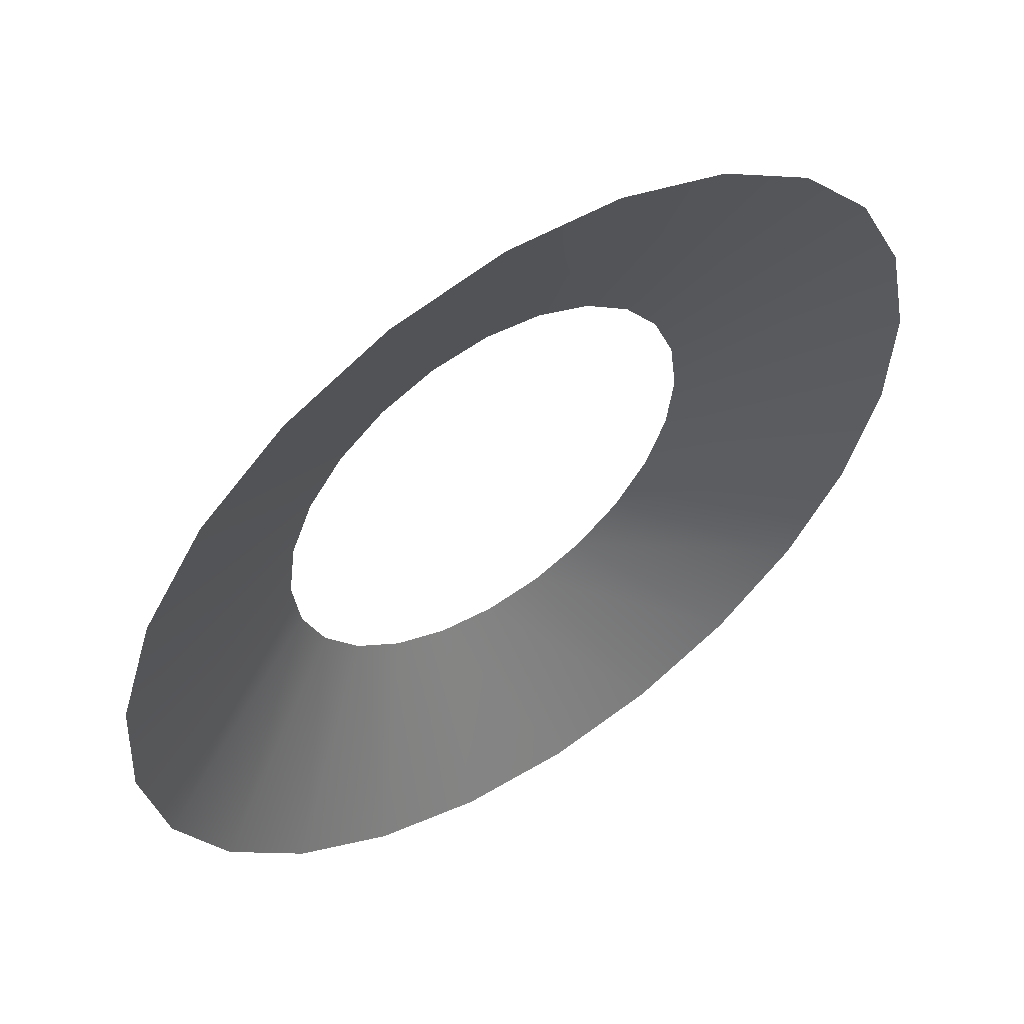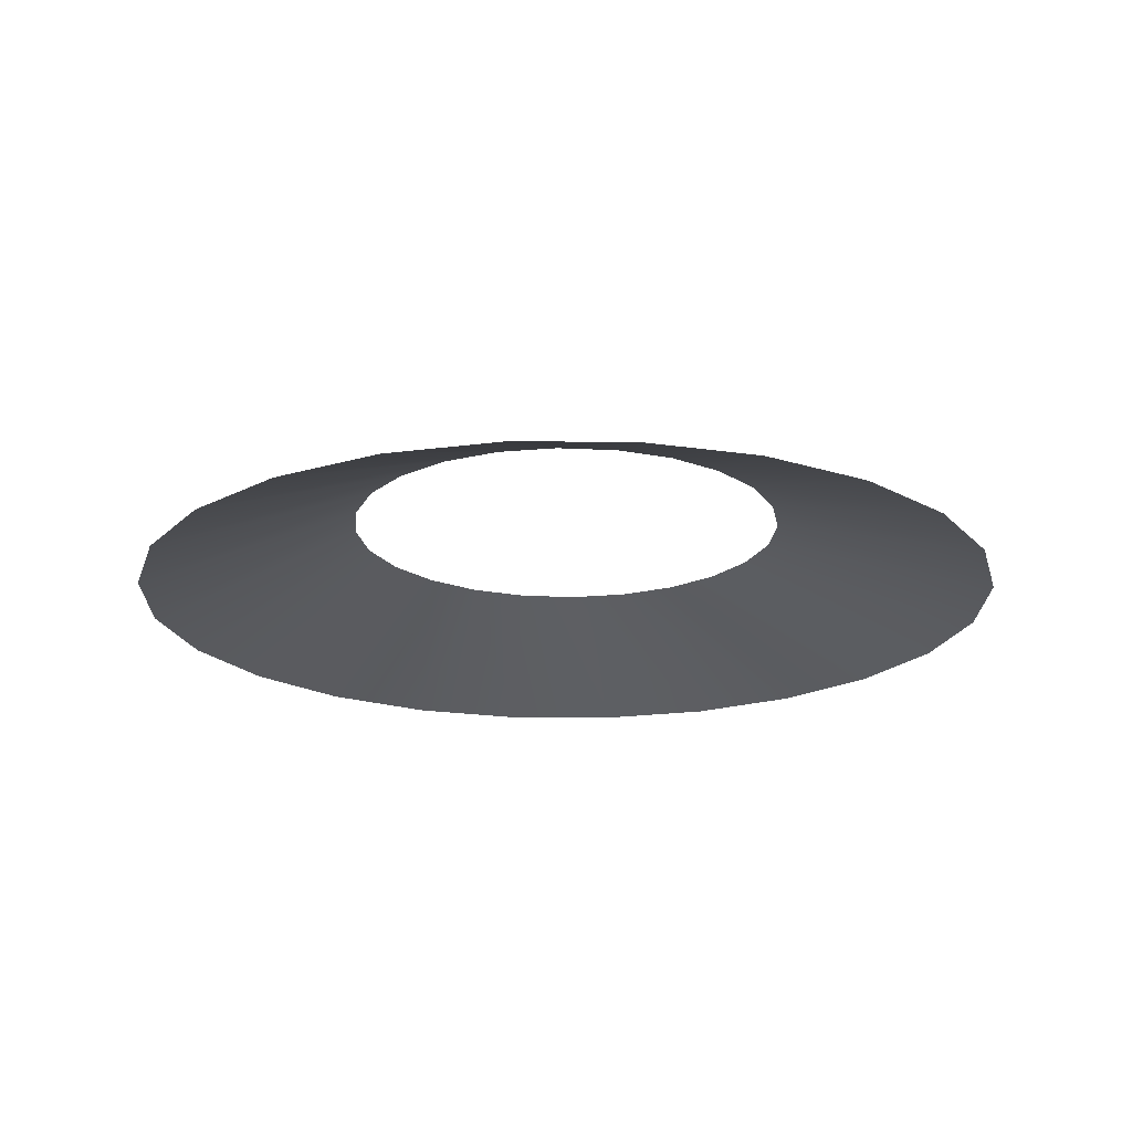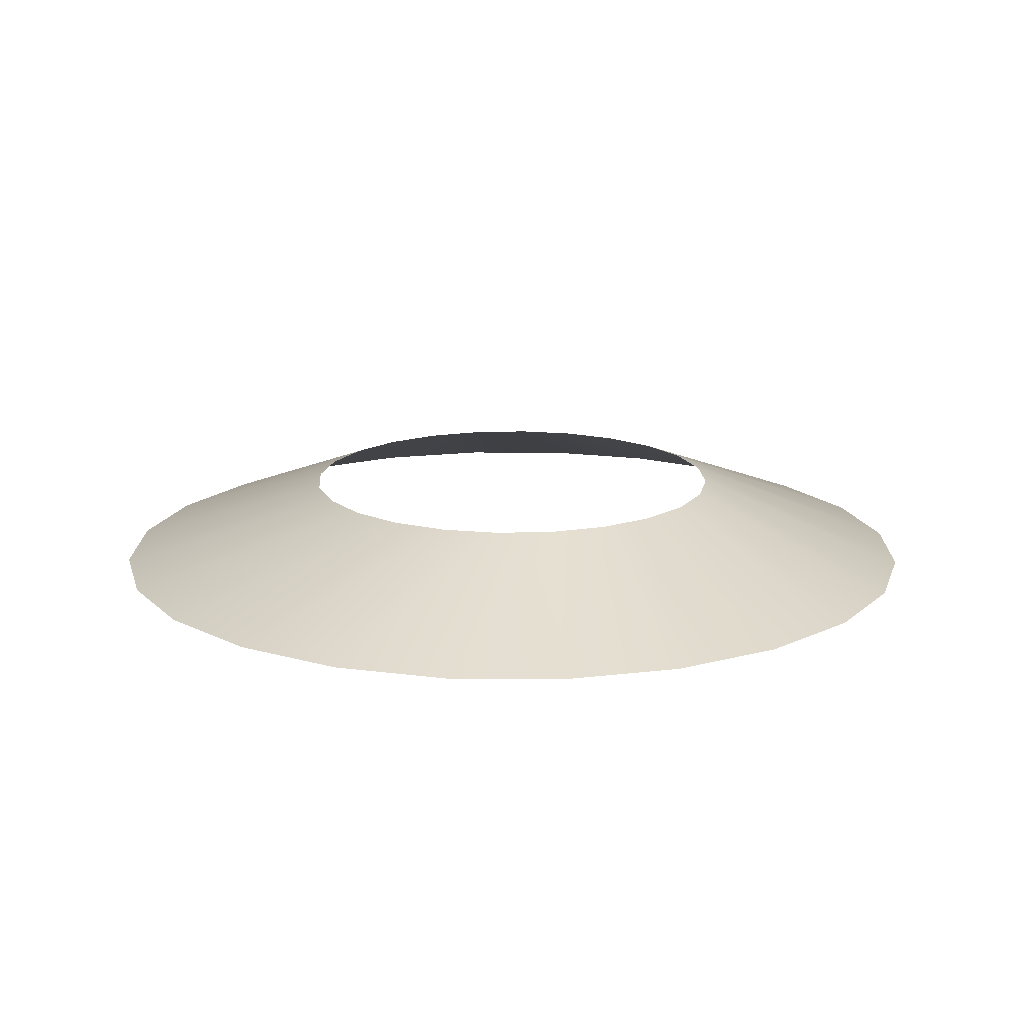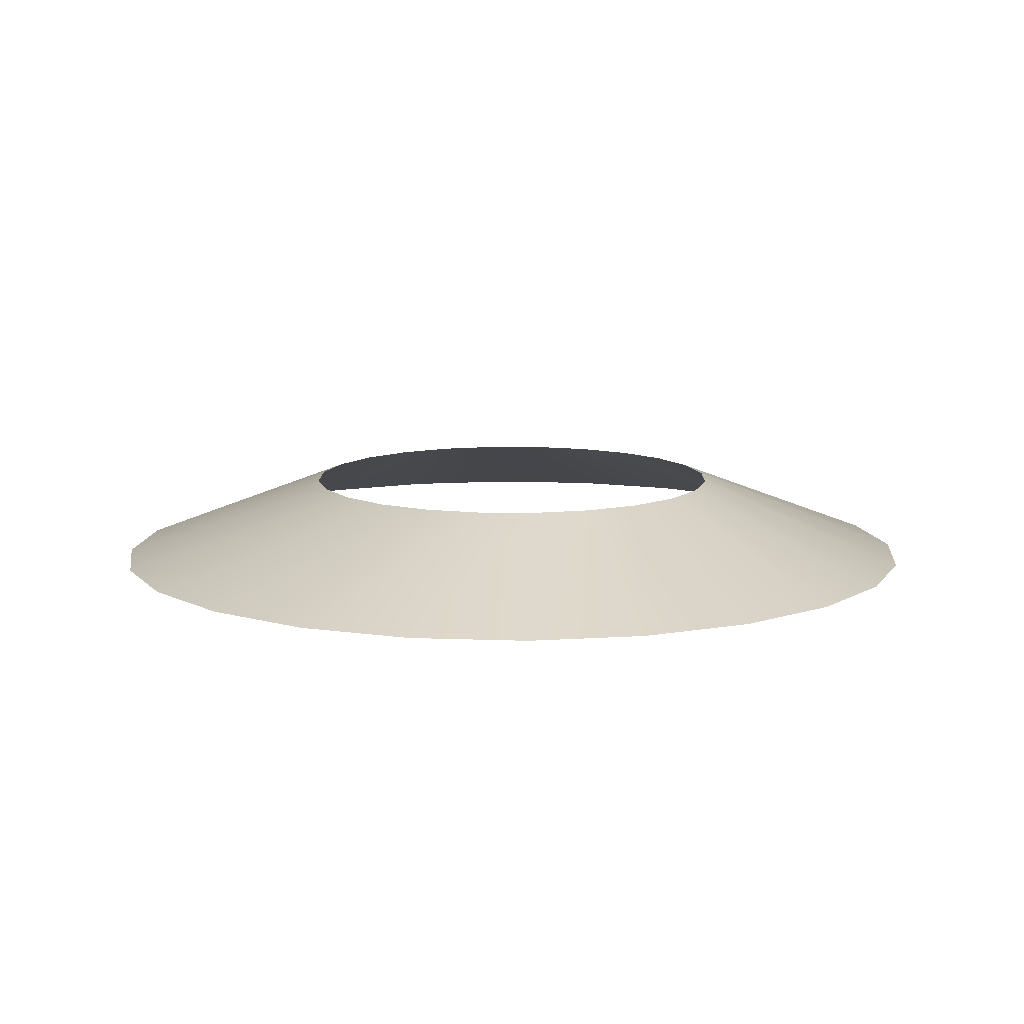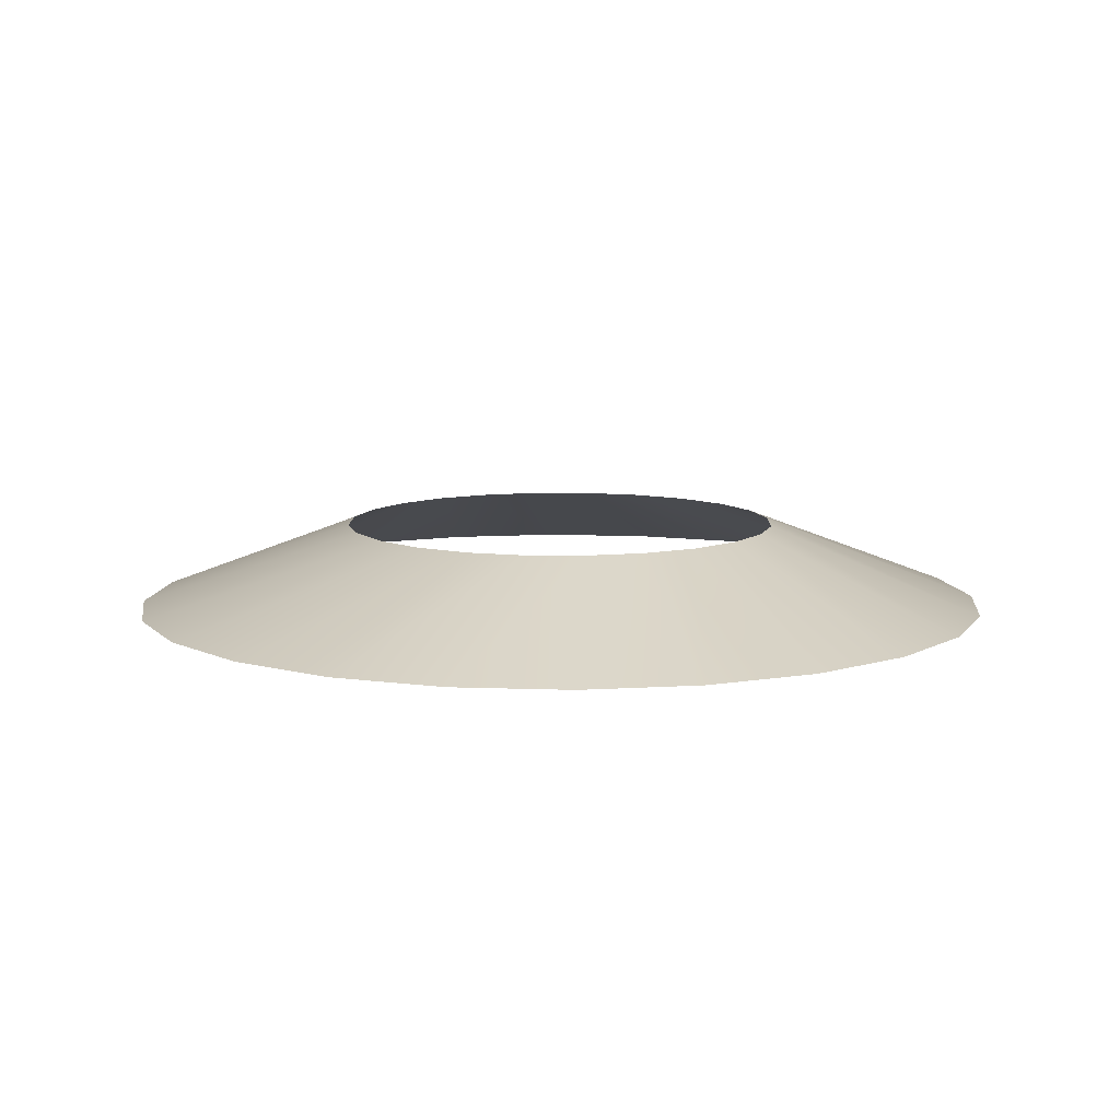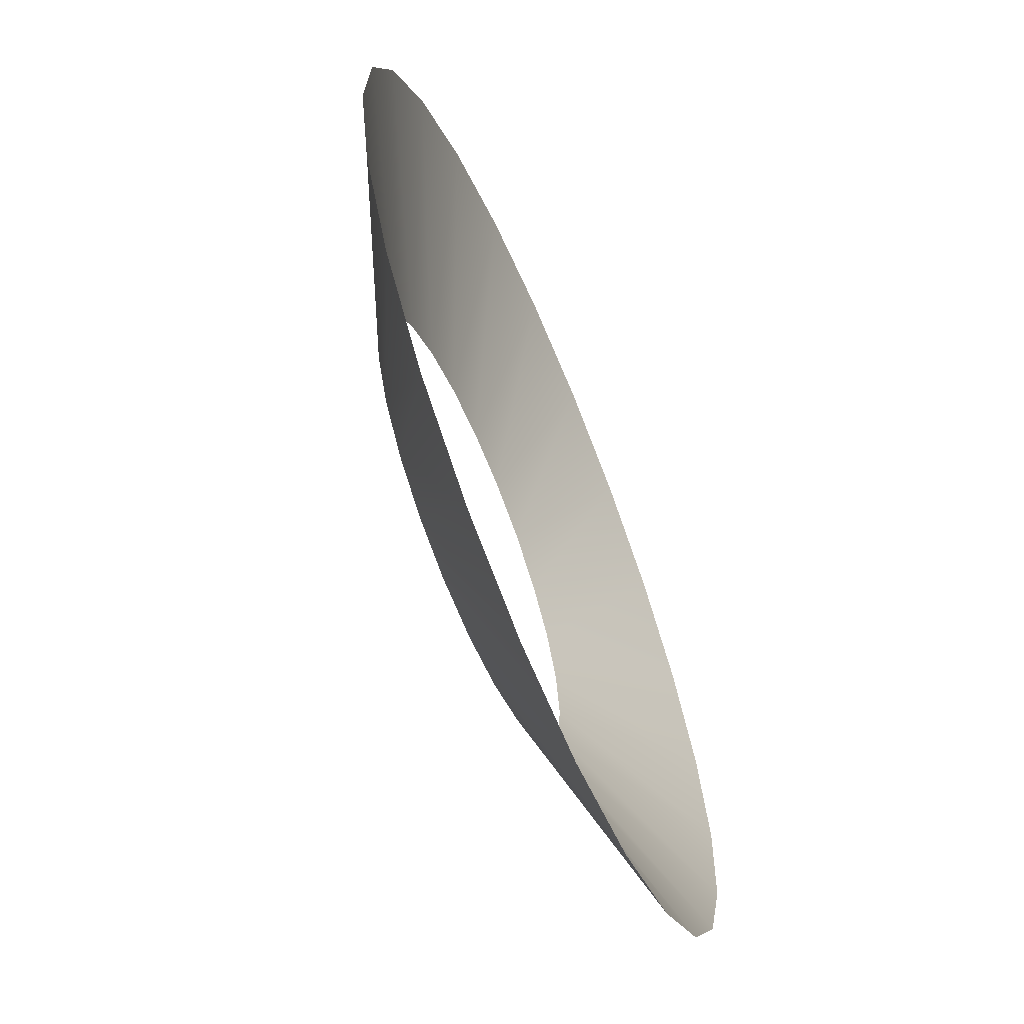
<metadata>
{"format":"obj","ext":"obj","renderer":"f3d","projection":"perspective","resolution":1024,"background":"white","views":[{"elev":54.7,"azim":146.3,"up":"+Y"},{"elev":-19.6,"azim":-87.7,"up":"+Z"},{"elev":16.1,"azim":168.8,"up":"+Z"},{"elev":10.8,"azim":83.6,"up":"+Z"},{"elev":9.5,"azim":-111.3,"up":"+Z"},{"elev":-64.7,"azim":112.7,"up":"+Y"}]}
</metadata>
<code>
o mesh235/mesh235-geometry/material_0/component_4#mesh235-geometry
v -0.7416 -0.03378 -0.1794
v -0.7167 -0.09324 -0.1573
v -0.7621 -0.05659 -0.1794
v -0.7621 -0.05659 -0.1794
v -0.7227 -0.1076 -0.1573
v -0.776 -0.08392 -0.1794
v -0.7807 -0.1445 -0.1794
v -0.7167 -0.1527 -0.1573
v -0.7712 -0.1737 -0.1794
v -0.7073 -0.165 -0.1573
v -0.7544 -0.1993 -0.1794
v -0.7712 -0.1737 -0.1794
v -0.695 -0.1744 -0.1573
v -0.7316 -0.2198 -0.1794
v -0.7544 -0.1993 -0.1794
v -0.6806 -0.1804 -0.1573
v -0.7043 -0.2337 -0.1794
v -0.7316 -0.2198 -0.1794
v -0.716 -0.01705 -0.1794
v -0.7073 -0.08094 -0.1573
v -0.7416 -0.03378 -0.1794
v -0.7416 -0.03378 -0.1794
v -0.7073 -0.08094 -0.1573
v -0.7167 -0.09324 -0.1573
v -0.7621 -0.05659 -0.1794
v -0.7167 -0.09324 -0.1573
v -0.7227 -0.1076 -0.1573
v -0.776 -0.08392 -0.1794
v -0.7227 -0.1076 -0.1573
v -0.7247 -0.123 -0.1573
v -0.7227 -0.1383 -0.1573
v -0.7167 -0.1527 -0.1573
v -0.7807 -0.1445 -0.1794
v -0.7167 -0.1527 -0.1573
v -0.7073 -0.165 -0.1573
v -0.7712 -0.1737 -0.1794
v -0.7073 -0.165 -0.1573
v -0.695 -0.1744 -0.1573
v -0.7544 -0.1993 -0.1794
v -0.695 -0.1744 -0.1573
v -0.6806 -0.1804 -0.1573
v -0.7316 -0.2198 -0.1794
v -0.6806 -0.1804 -0.1573
v -0.6653 -0.1824 -0.1573
v -0.7043 -0.2337 -0.1794
v -0.6868 -0.007533 -0.1794
v -0.695 -0.07149 -0.1573
v -0.716 -0.01705 -0.1794
v -0.716 -0.01705 -0.1794
v -0.695 -0.07149 -0.1573
v -0.7073 -0.08094 -0.1573
v -0.776 -0.08392 -0.1794
v -0.7247 -0.123 -0.1573
v -0.7823 -0.1139 -0.1794
v -0.7823 -0.1139 -0.1794
v -0.7227 -0.1383 -0.1573
v -0.7807 -0.1445 -0.1794
v -0.6653 -0.1824 -0.1573
v -0.6743 -0.24 -0.1794
v -0.7043 -0.2337 -0.1794
v -0.6562 -0.005885 -0.1794
v -0.6806 -0.06556 -0.1573
v -0.6868 -0.007533 -0.1794
v -0.6868 -0.007533 -0.1794
v -0.6806 -0.06556 -0.1573
v -0.695 -0.07149 -0.1573
v -0.7823 -0.1139 -0.1794
v -0.7247 -0.123 -0.1573
v -0.7227 -0.1383 -0.1573
v -0.6499 -0.1804 -0.1573
v -0.6743 -0.24 -0.1794
v -0.6653 -0.1824 -0.1573
v -0.6499 -0.1804 -0.1573
v -0.6437 -0.2384 -0.1794
v -0.6743 -0.24 -0.1794
v -0.6562 -0.005885 -0.1794
v -0.6653 -0.06353 -0.1573
v -0.6806 -0.06556 -0.1573
v -0.6355 -0.1744 -0.1573
v -0.6437 -0.2384 -0.1794
v -0.6499 -0.1804 -0.1573
v -0.6355 -0.1744 -0.1573
v -0.6146 -0.2289 -0.1794
v -0.6437 -0.2384 -0.1794
v -0.6562 -0.005885 -0.1794
v -0.6262 -0.01222 -0.1794
v -0.6653 -0.06353 -0.1573
v -0.6232 -0.165 -0.1573
v -0.5889 -0.2121 -0.1794
v -0.6146 -0.2289 -0.1794
v -0.6232 -0.165 -0.1573
v -0.6146 -0.2289 -0.1794
v -0.6355 -0.1744 -0.1573
v -0.6262 -0.01222 -0.1794
v -0.6499 -0.06556 -0.1573
v -0.6653 -0.06353 -0.1573
v -0.6138 -0.1527 -0.1573
v -0.5889 -0.2121 -0.1794
v -0.6232 -0.165 -0.1573
v -0.6058 -0.123 -0.1573
v -0.5482 -0.132 -0.1794
v -0.5545 -0.162 -0.1794
v -0.6079 -0.1383 -0.1573
v -0.5545 -0.162 -0.1794
v -0.5684 -0.1893 -0.1794
v -0.6262 -0.01222 -0.1794
v -0.5989 -0.02609 -0.1794
v -0.6499 -0.06556 -0.1573
v -0.6138 -0.1527 -0.1573
v -0.5684 -0.1893 -0.1794
v -0.5889 -0.2121 -0.1794
v -0.6079 -0.1076 -0.1573
v -0.5482 -0.132 -0.1794
v -0.6058 -0.123 -0.1573
v -0.6058 -0.123 -0.1573
v -0.5545 -0.162 -0.1794
v -0.6079 -0.1383 -0.1573
v -0.5498 -0.1014 -0.1794
v -0.5482 -0.132 -0.1794
v -0.6079 -0.1076 -0.1573
v -0.6079 -0.1383 -0.1573
v -0.5684 -0.1893 -0.1794
v -0.6138 -0.1527 -0.1573
v -0.5989 -0.02609 -0.1794
v -0.6355 -0.07149 -0.1573
v -0.6499 -0.06556 -0.1573
v -0.5593 -0.07226 -0.1794
v -0.6138 -0.09324 -0.1573
v -0.6232 -0.08094 -0.1573
v -0.5761 -0.04657 -0.1794
v -0.6232 -0.08094 -0.1573
v -0.6355 -0.07149 -0.1573
v -0.6138 -0.09324 -0.1573
v -0.5498 -0.1014 -0.1794
v -0.6079 -0.1076 -0.1573
v -0.5593 -0.07226 -0.1794
v -0.5498 -0.1014 -0.1794
v -0.6138 -0.09324 -0.1573
v -0.5989 -0.02609 -0.1794
v -0.5761 -0.04657 -0.1794
v -0.6355 -0.07149 -0.1573
v -0.5761 -0.04657 -0.1794
v -0.5593 -0.07226 -0.1794
v -0.6232 -0.08094 -0.1573
v -0.7621 -0.05659 -0.1794
v -0.7167 -0.09324 -0.1573
v -0.7416 -0.03378 -0.1794
v -0.776 -0.08392 -0.1794
v -0.7227 -0.1076 -0.1573
v -0.7621 -0.05659 -0.1794
v -0.7712 -0.1737 -0.1794
v -0.7167 -0.1527 -0.1573
v -0.7807 -0.1445 -0.1794
v -0.7712 -0.1737 -0.1794
v -0.7544 -0.1993 -0.1794
v -0.7073 -0.165 -0.1573
v -0.7544 -0.1993 -0.1794
v -0.7316 -0.2198 -0.1794
v -0.695 -0.1744 -0.1573
v -0.7316 -0.2198 -0.1794
v -0.7043 -0.2337 -0.1794
v -0.6806 -0.1804 -0.1573
v -0.7416 -0.03378 -0.1794
v -0.7073 -0.08094 -0.1573
v -0.716 -0.01705 -0.1794
v -0.7167 -0.09324 -0.1573
v -0.7073 -0.08094 -0.1573
v -0.7416 -0.03378 -0.1794
v -0.7227 -0.1076 -0.1573
v -0.7167 -0.09324 -0.1573
v -0.7621 -0.05659 -0.1794
v -0.7247 -0.123 -0.1573
v -0.7227 -0.1076 -0.1573
v -0.776 -0.08392 -0.1794
v -0.7807 -0.1445 -0.1794
v -0.7167 -0.1527 -0.1573
v -0.7227 -0.1383 -0.1573
v -0.7712 -0.1737 -0.1794
v -0.7073 -0.165 -0.1573
v -0.7167 -0.1527 -0.1573
v -0.7544 -0.1993 -0.1794
v -0.695 -0.1744 -0.1573
v -0.7073 -0.165 -0.1573
v -0.7316 -0.2198 -0.1794
v -0.6806 -0.1804 -0.1573
v -0.695 -0.1744 -0.1573
v -0.7043 -0.2337 -0.1794
v -0.6653 -0.1824 -0.1573
v -0.6806 -0.1804 -0.1573
v -0.716 -0.01705 -0.1794
v -0.695 -0.07149 -0.1573
v -0.6868 -0.007533 -0.1794
v -0.7073 -0.08094 -0.1573
v -0.695 -0.07149 -0.1573
v -0.716 -0.01705 -0.1794
v -0.7823 -0.1139 -0.1794
v -0.7247 -0.123 -0.1573
v -0.776 -0.08392 -0.1794
v -0.7807 -0.1445 -0.1794
v -0.7227 -0.1383 -0.1573
v -0.7823 -0.1139 -0.1794
v -0.7043 -0.2337 -0.1794
v -0.6743 -0.24 -0.1794
v -0.6653 -0.1824 -0.1573
v -0.6868 -0.007533 -0.1794
v -0.6806 -0.06556 -0.1573
v -0.6562 -0.005885 -0.1794
v -0.695 -0.07149 -0.1573
v -0.6806 -0.06556 -0.1573
v -0.6868 -0.007533 -0.1794
v -0.7227 -0.1383 -0.1573
v -0.7247 -0.123 -0.1573
v -0.7823 -0.1139 -0.1794
v -0.6653 -0.1824 -0.1573
v -0.6743 -0.24 -0.1794
v -0.6499 -0.1804 -0.1573
v -0.6743 -0.24 -0.1794
v -0.6437 -0.2384 -0.1794
v -0.6499 -0.1804 -0.1573
v -0.6806 -0.06556 -0.1573
v -0.6653 -0.06353 -0.1573
v -0.6562 -0.005885 -0.1794
v -0.6499 -0.1804 -0.1573
v -0.6437 -0.2384 -0.1794
v -0.6355 -0.1744 -0.1573
v -0.6437 -0.2384 -0.1794
v -0.6146 -0.2289 -0.1794
v -0.6355 -0.1744 -0.1573
v -0.6653 -0.06353 -0.1573
v -0.6262 -0.01222 -0.1794
v -0.6562 -0.005885 -0.1794
v -0.6146 -0.2289 -0.1794
v -0.5889 -0.2121 -0.1794
v -0.6232 -0.165 -0.1573
v -0.6355 -0.1744 -0.1573
v -0.6146 -0.2289 -0.1794
v -0.6232 -0.165 -0.1573
v -0.6653 -0.06353 -0.1573
v -0.6499 -0.06556 -0.1573
v -0.6262 -0.01222 -0.1794
v -0.6232 -0.165 -0.1573
v -0.5889 -0.2121 -0.1794
v -0.6138 -0.1527 -0.1573
v -0.5545 -0.162 -0.1794
v -0.5482 -0.132 -0.1794
v -0.6058 -0.123 -0.1573
v -0.5684 -0.1893 -0.1794
v -0.5545 -0.162 -0.1794
v -0.6079 -0.1383 -0.1573
v -0.6499 -0.06556 -0.1573
v -0.5989 -0.02609 -0.1794
v -0.6262 -0.01222 -0.1794
v -0.5889 -0.2121 -0.1794
v -0.5684 -0.1893 -0.1794
v -0.6138 -0.1527 -0.1573
v -0.6058 -0.123 -0.1573
v -0.5482 -0.132 -0.1794
v -0.6079 -0.1076 -0.1573
v -0.6079 -0.1383 -0.1573
v -0.5545 -0.162 -0.1794
v -0.6058 -0.123 -0.1573
v -0.6079 -0.1076 -0.1573
v -0.5482 -0.132 -0.1794
v -0.5498 -0.1014 -0.1794
v -0.6138 -0.1527 -0.1573
v -0.5684 -0.1893 -0.1794
v -0.6079 -0.1383 -0.1573
v -0.6499 -0.06556 -0.1573
v -0.6355 -0.07149 -0.1573
v -0.5989 -0.02609 -0.1794
v -0.6232 -0.08094 -0.1573
v -0.6138 -0.09324 -0.1573
v -0.5593 -0.07226 -0.1794
v -0.6355 -0.07149 -0.1573
v -0.6232 -0.08094 -0.1573
v -0.5761 -0.04657 -0.1794
v -0.6079 -0.1076 -0.1573
v -0.5498 -0.1014 -0.1794
v -0.6138 -0.09324 -0.1573
v -0.6138 -0.09324 -0.1573
v -0.5498 -0.1014 -0.1794
v -0.5593 -0.07226 -0.1794
v -0.6355 -0.07149 -0.1573
v -0.5761 -0.04657 -0.1794
v -0.5989 -0.02609 -0.1794
v -0.6232 -0.08094 -0.1573
v -0.5593 -0.07226 -0.1794
v -0.5761 -0.04657 -0.1794
f 1 2 3
f 4 5 6
f 7 8 9
f 10 11 12
f 13 14 15
f 16 17 18
f 19 20 21
f 22 23 24
f 25 26 27
f 28 29 30
f 31 32 33
f 34 35 36
f 37 38 39
f 40 41 42
f 43 44 45
f 46 47 48
f 49 50 51
f 52 53 54
f 55 56 57
f 58 59 60
f 61 62 63
f 64 65 66
f 67 68 69
f 70 71 72
f 73 74 75
f 76 77 78
f 79 80 81
f 82 83 84
f 85 86 87
f 88 89 90
f 91 92 93
f 94 95 96
f 97 98 99
f 100 101 102
f 103 104 105
f 106 107 108
f 109 110 111
f 112 113 114
f 115 116 117
f 118 119 120
f 121 122 123
f 124 125 126
f 127 128 129
f 130 131 132
f 133 134 135
f 136 137 138
f 139 140 141
f 142 143 144
f 145 146 147
f 148 149 150
f 151 152 153
f 154 155 156
f 157 158 159
f 160 161 162
f 163 164 165
f 166 167 168
f 169 170 171
f 172 173 174
f 175 176 177
f 178 179 180
f 181 182 183
f 184 185 186
f 187 188 189
f 190 191 192
f 193 194 195
f 196 197 198
f 199 200 201
f 202 203 204
f 205 206 207
f 208 209 210
f 211 212 213
f 214 215 216
f 217 218 219
f 220 221 222
f 223 224 225
f 226 227 228
f 229 230 231
f 232 233 234
f 235 236 237
f 238 239 240
f 241 242 243
f 244 245 246
f 247 248 249
f 250 251 252
f 253 254 255
f 256 257 258
f 259 260 261
f 262 263 264
f 265 266 267
f 268 269 270
f 271 272 273
f 274 275 276
f 277 278 279
f 280 281 282
f 283 284 285
f 286 287 288

</code>
